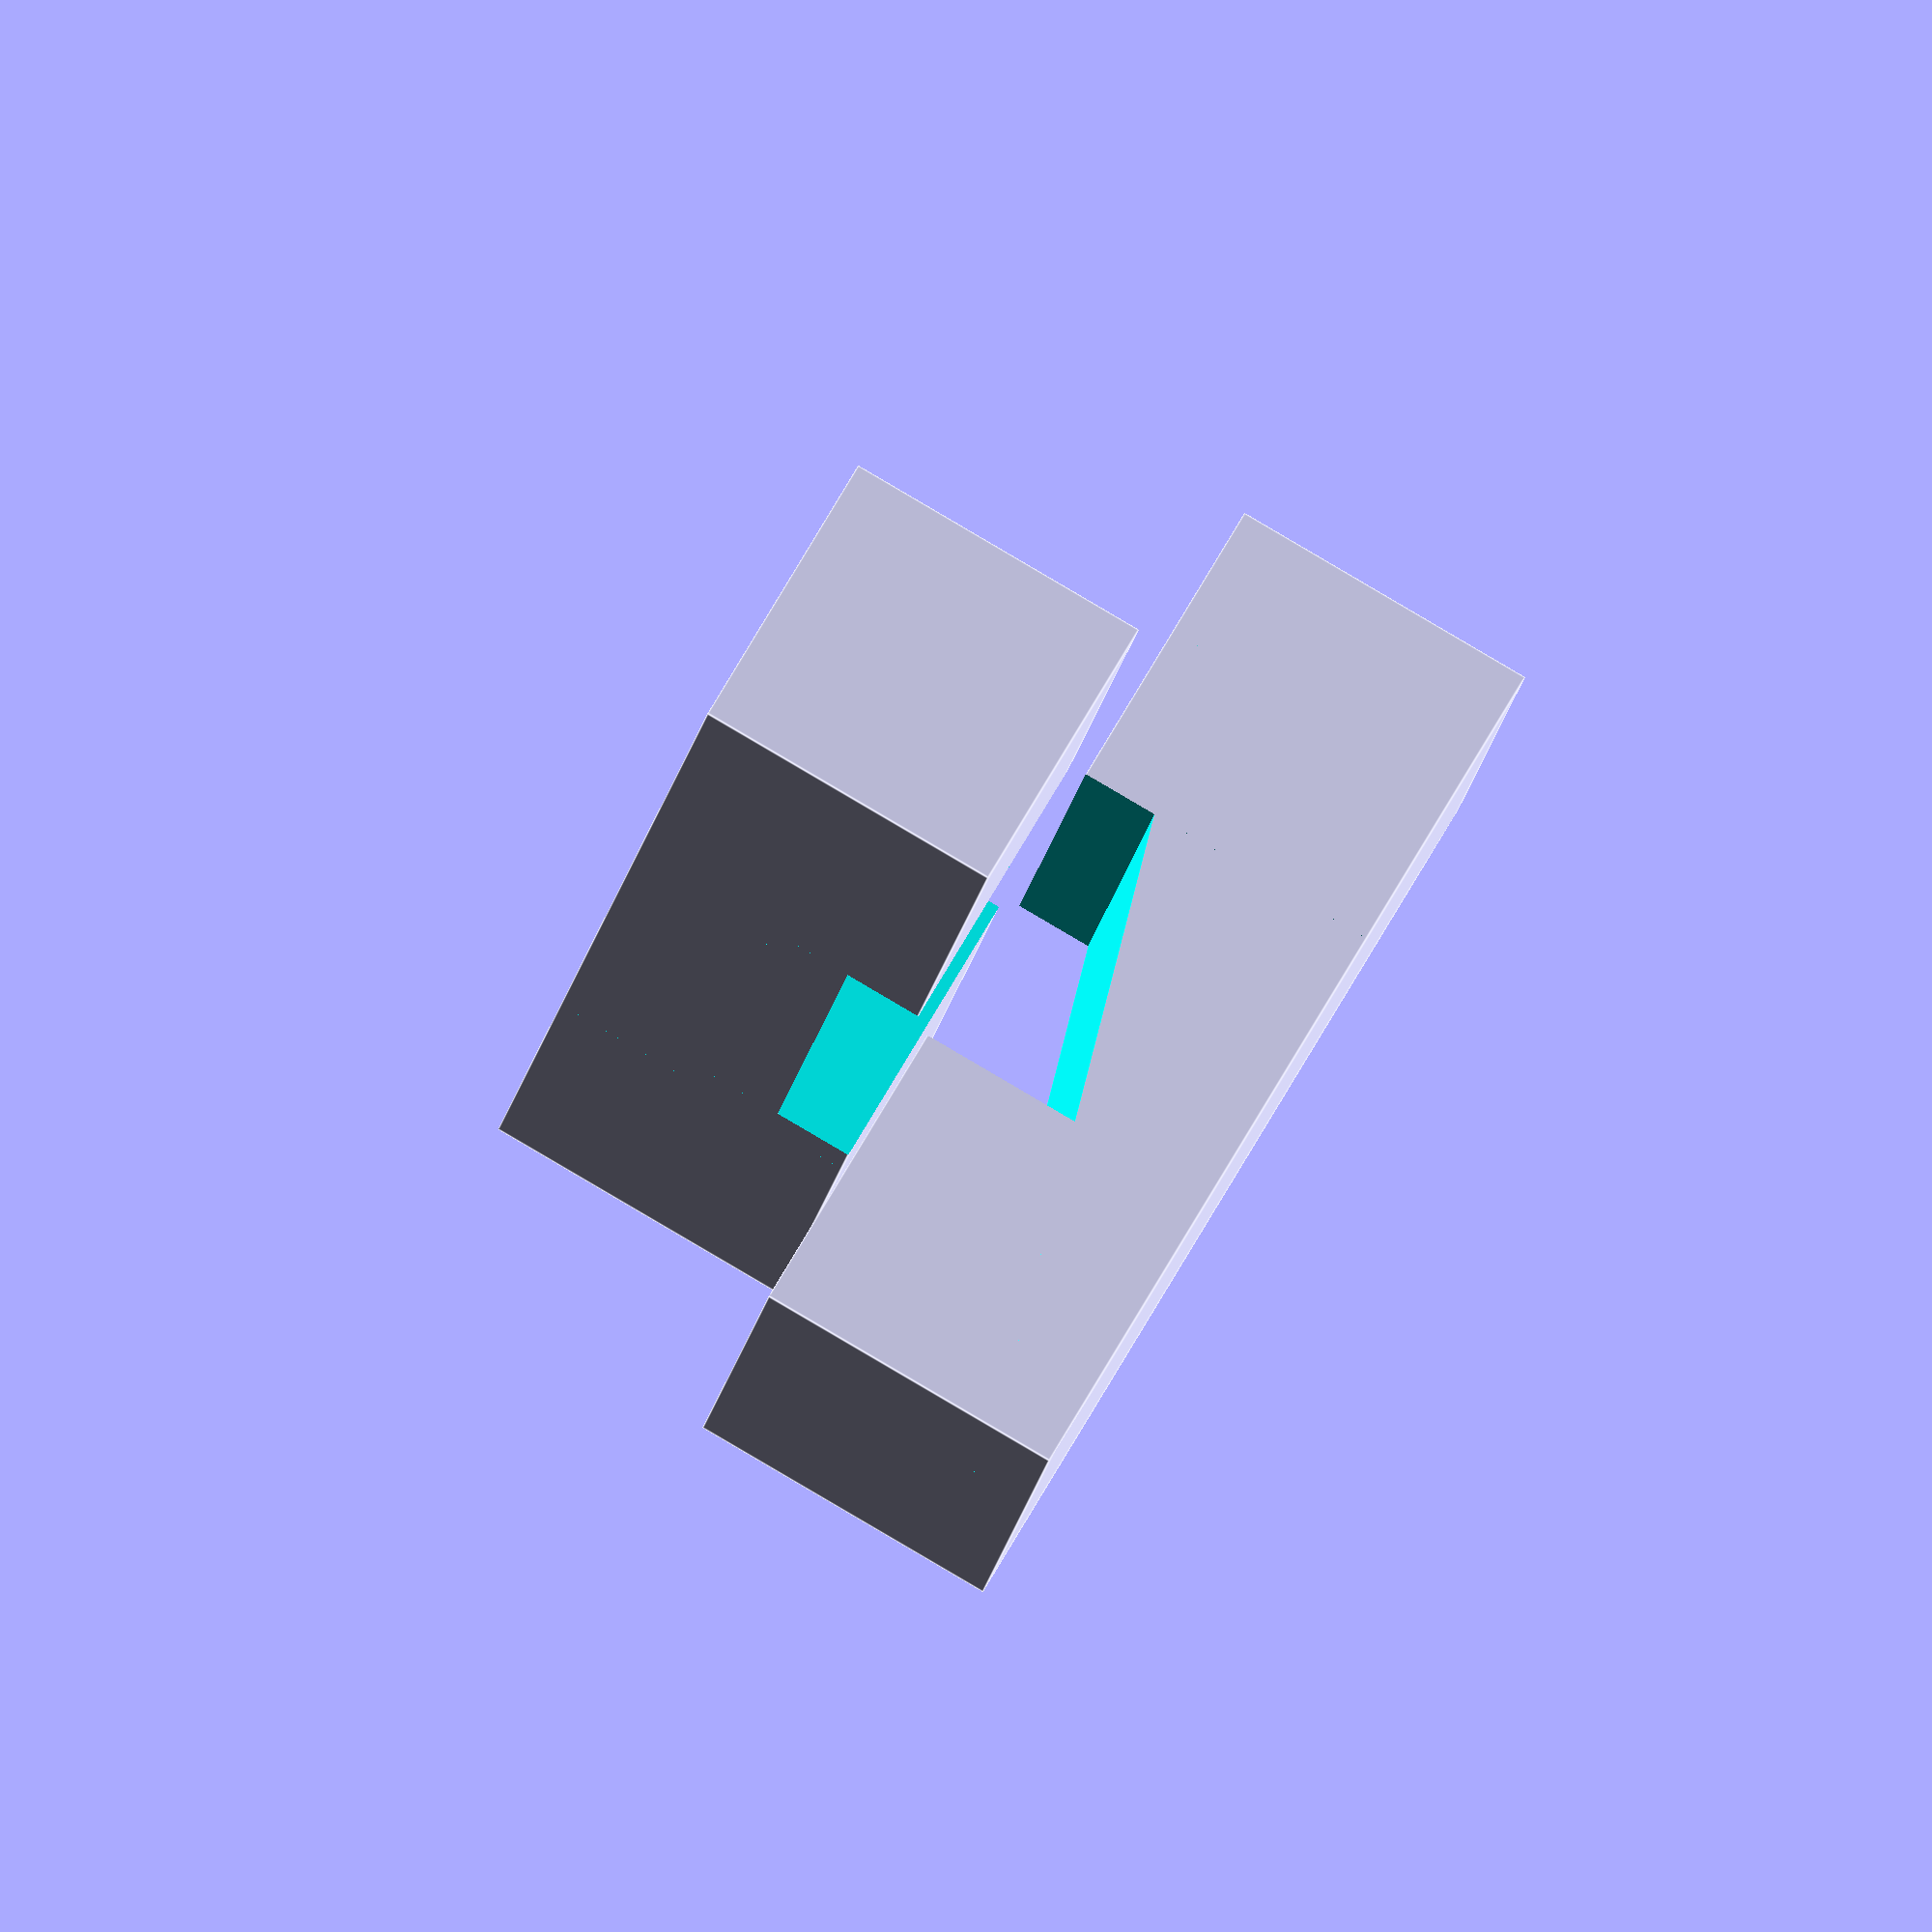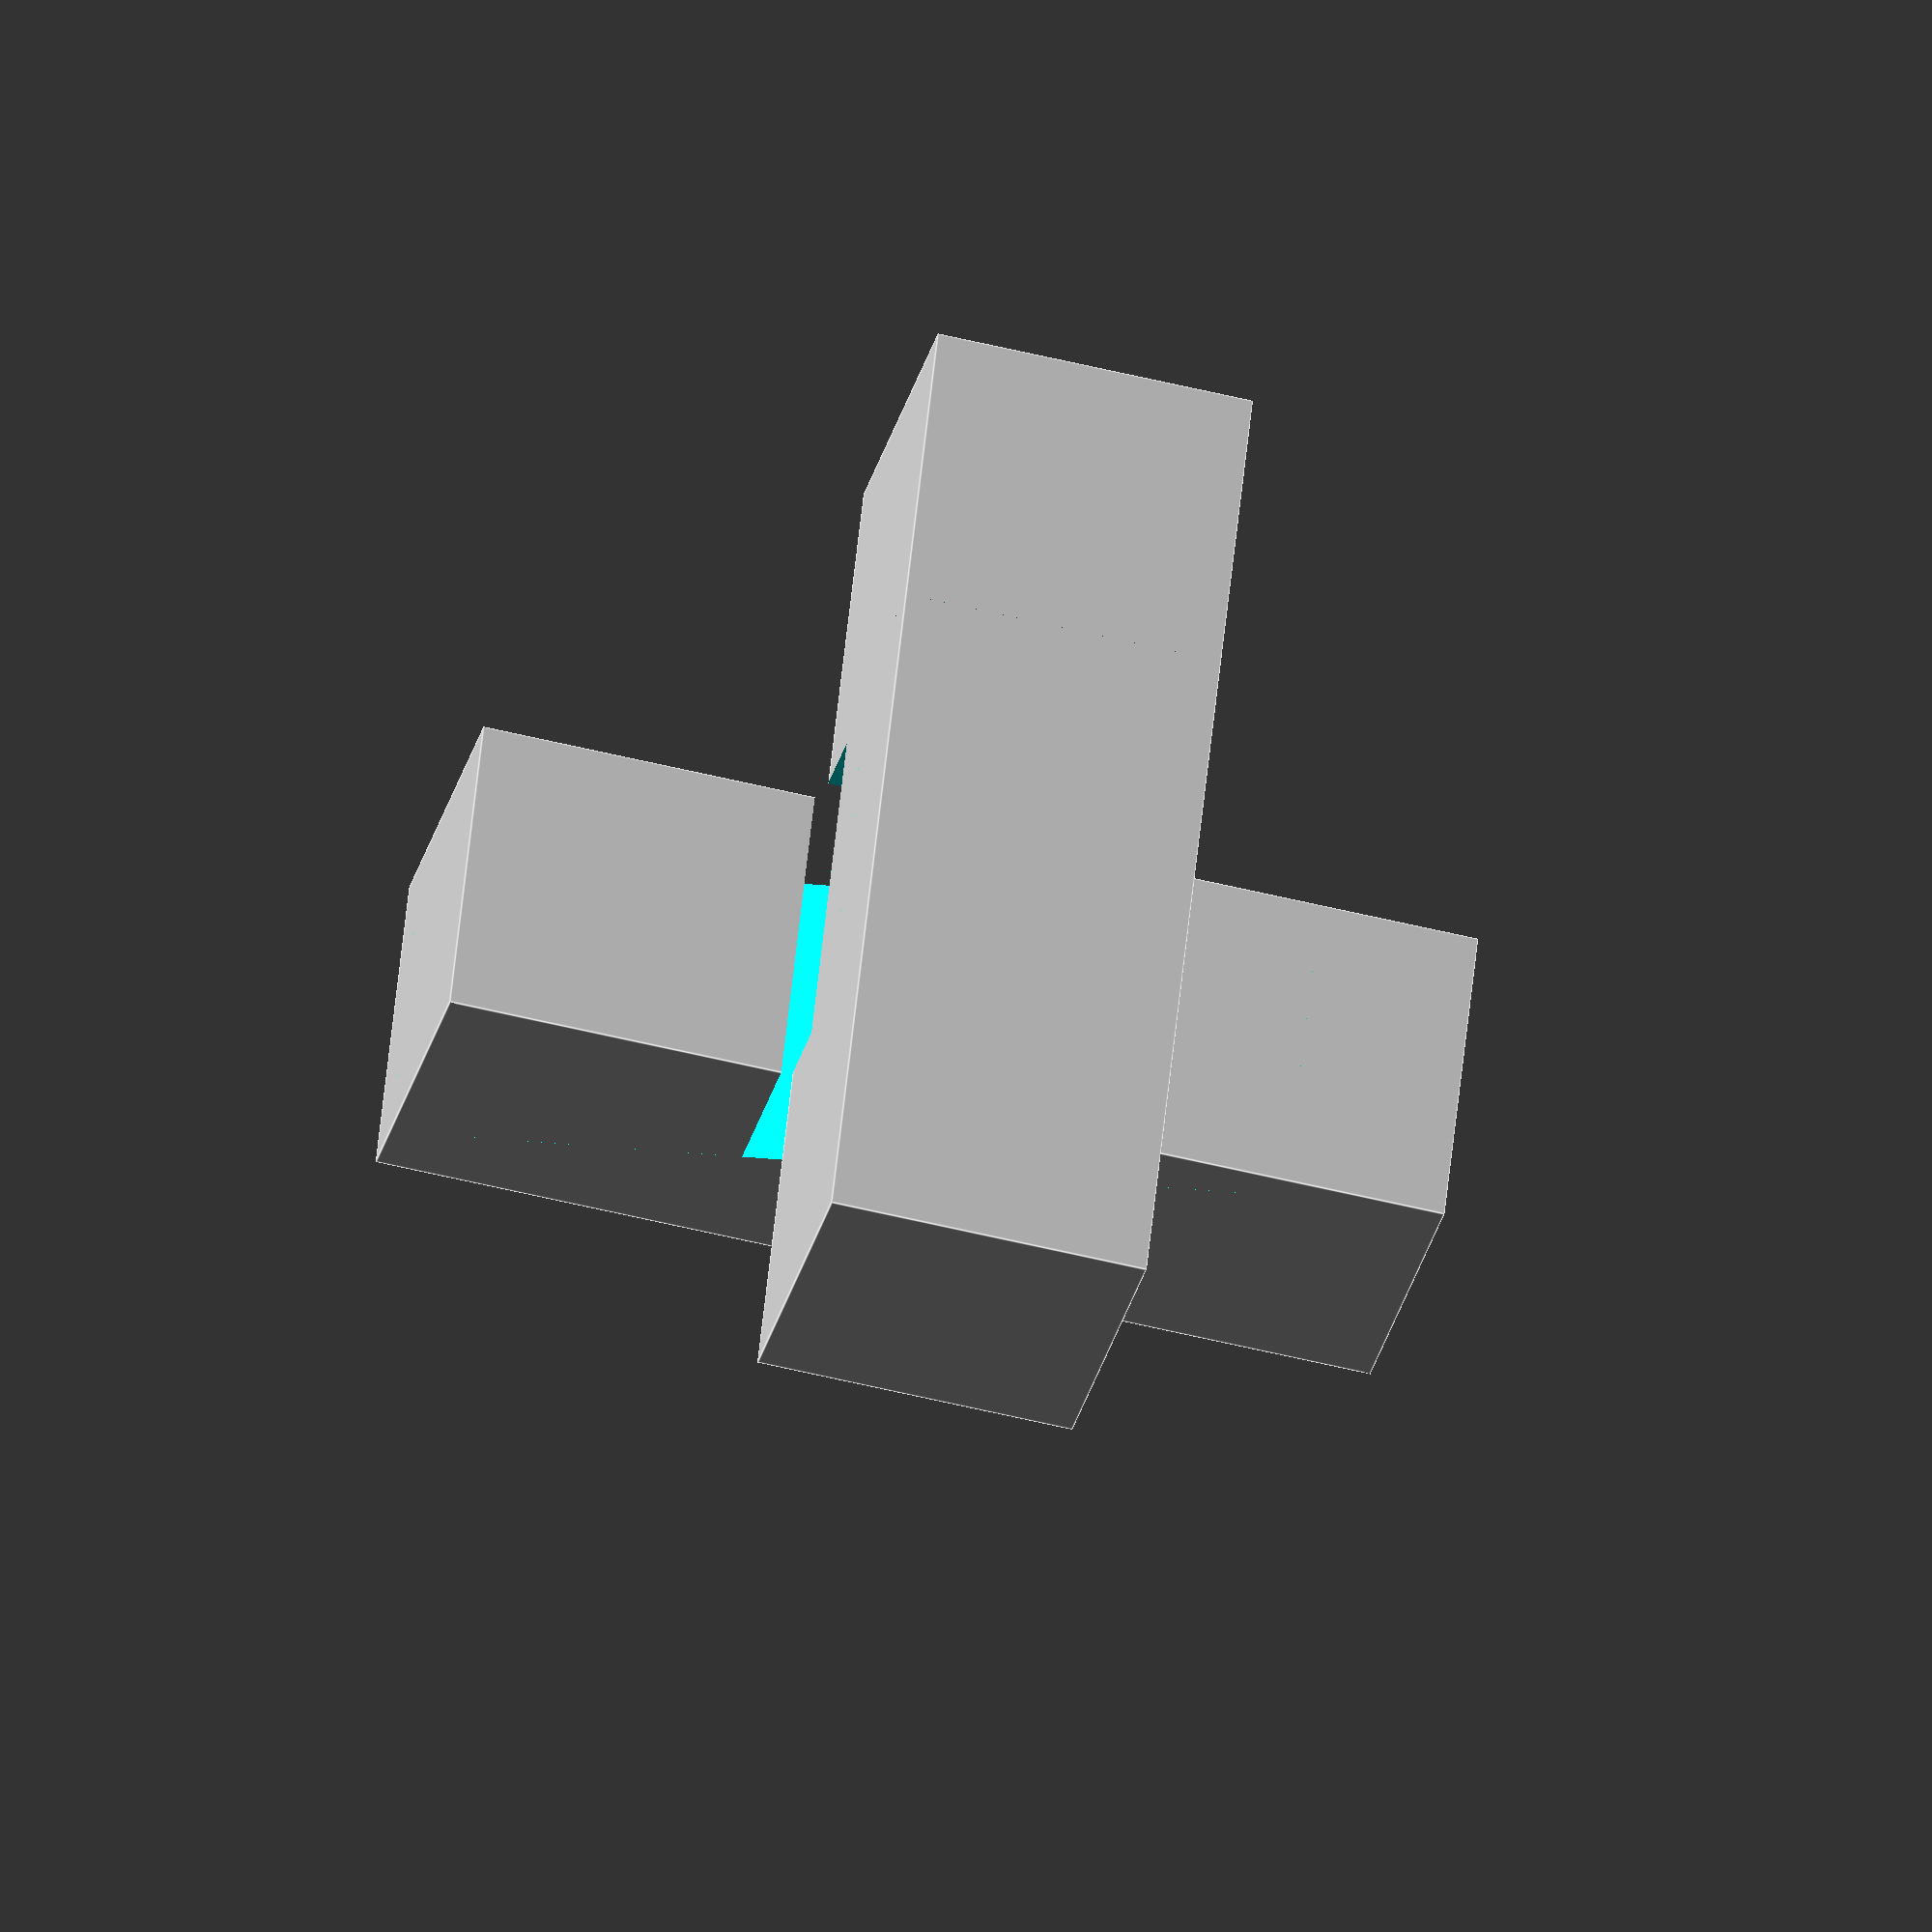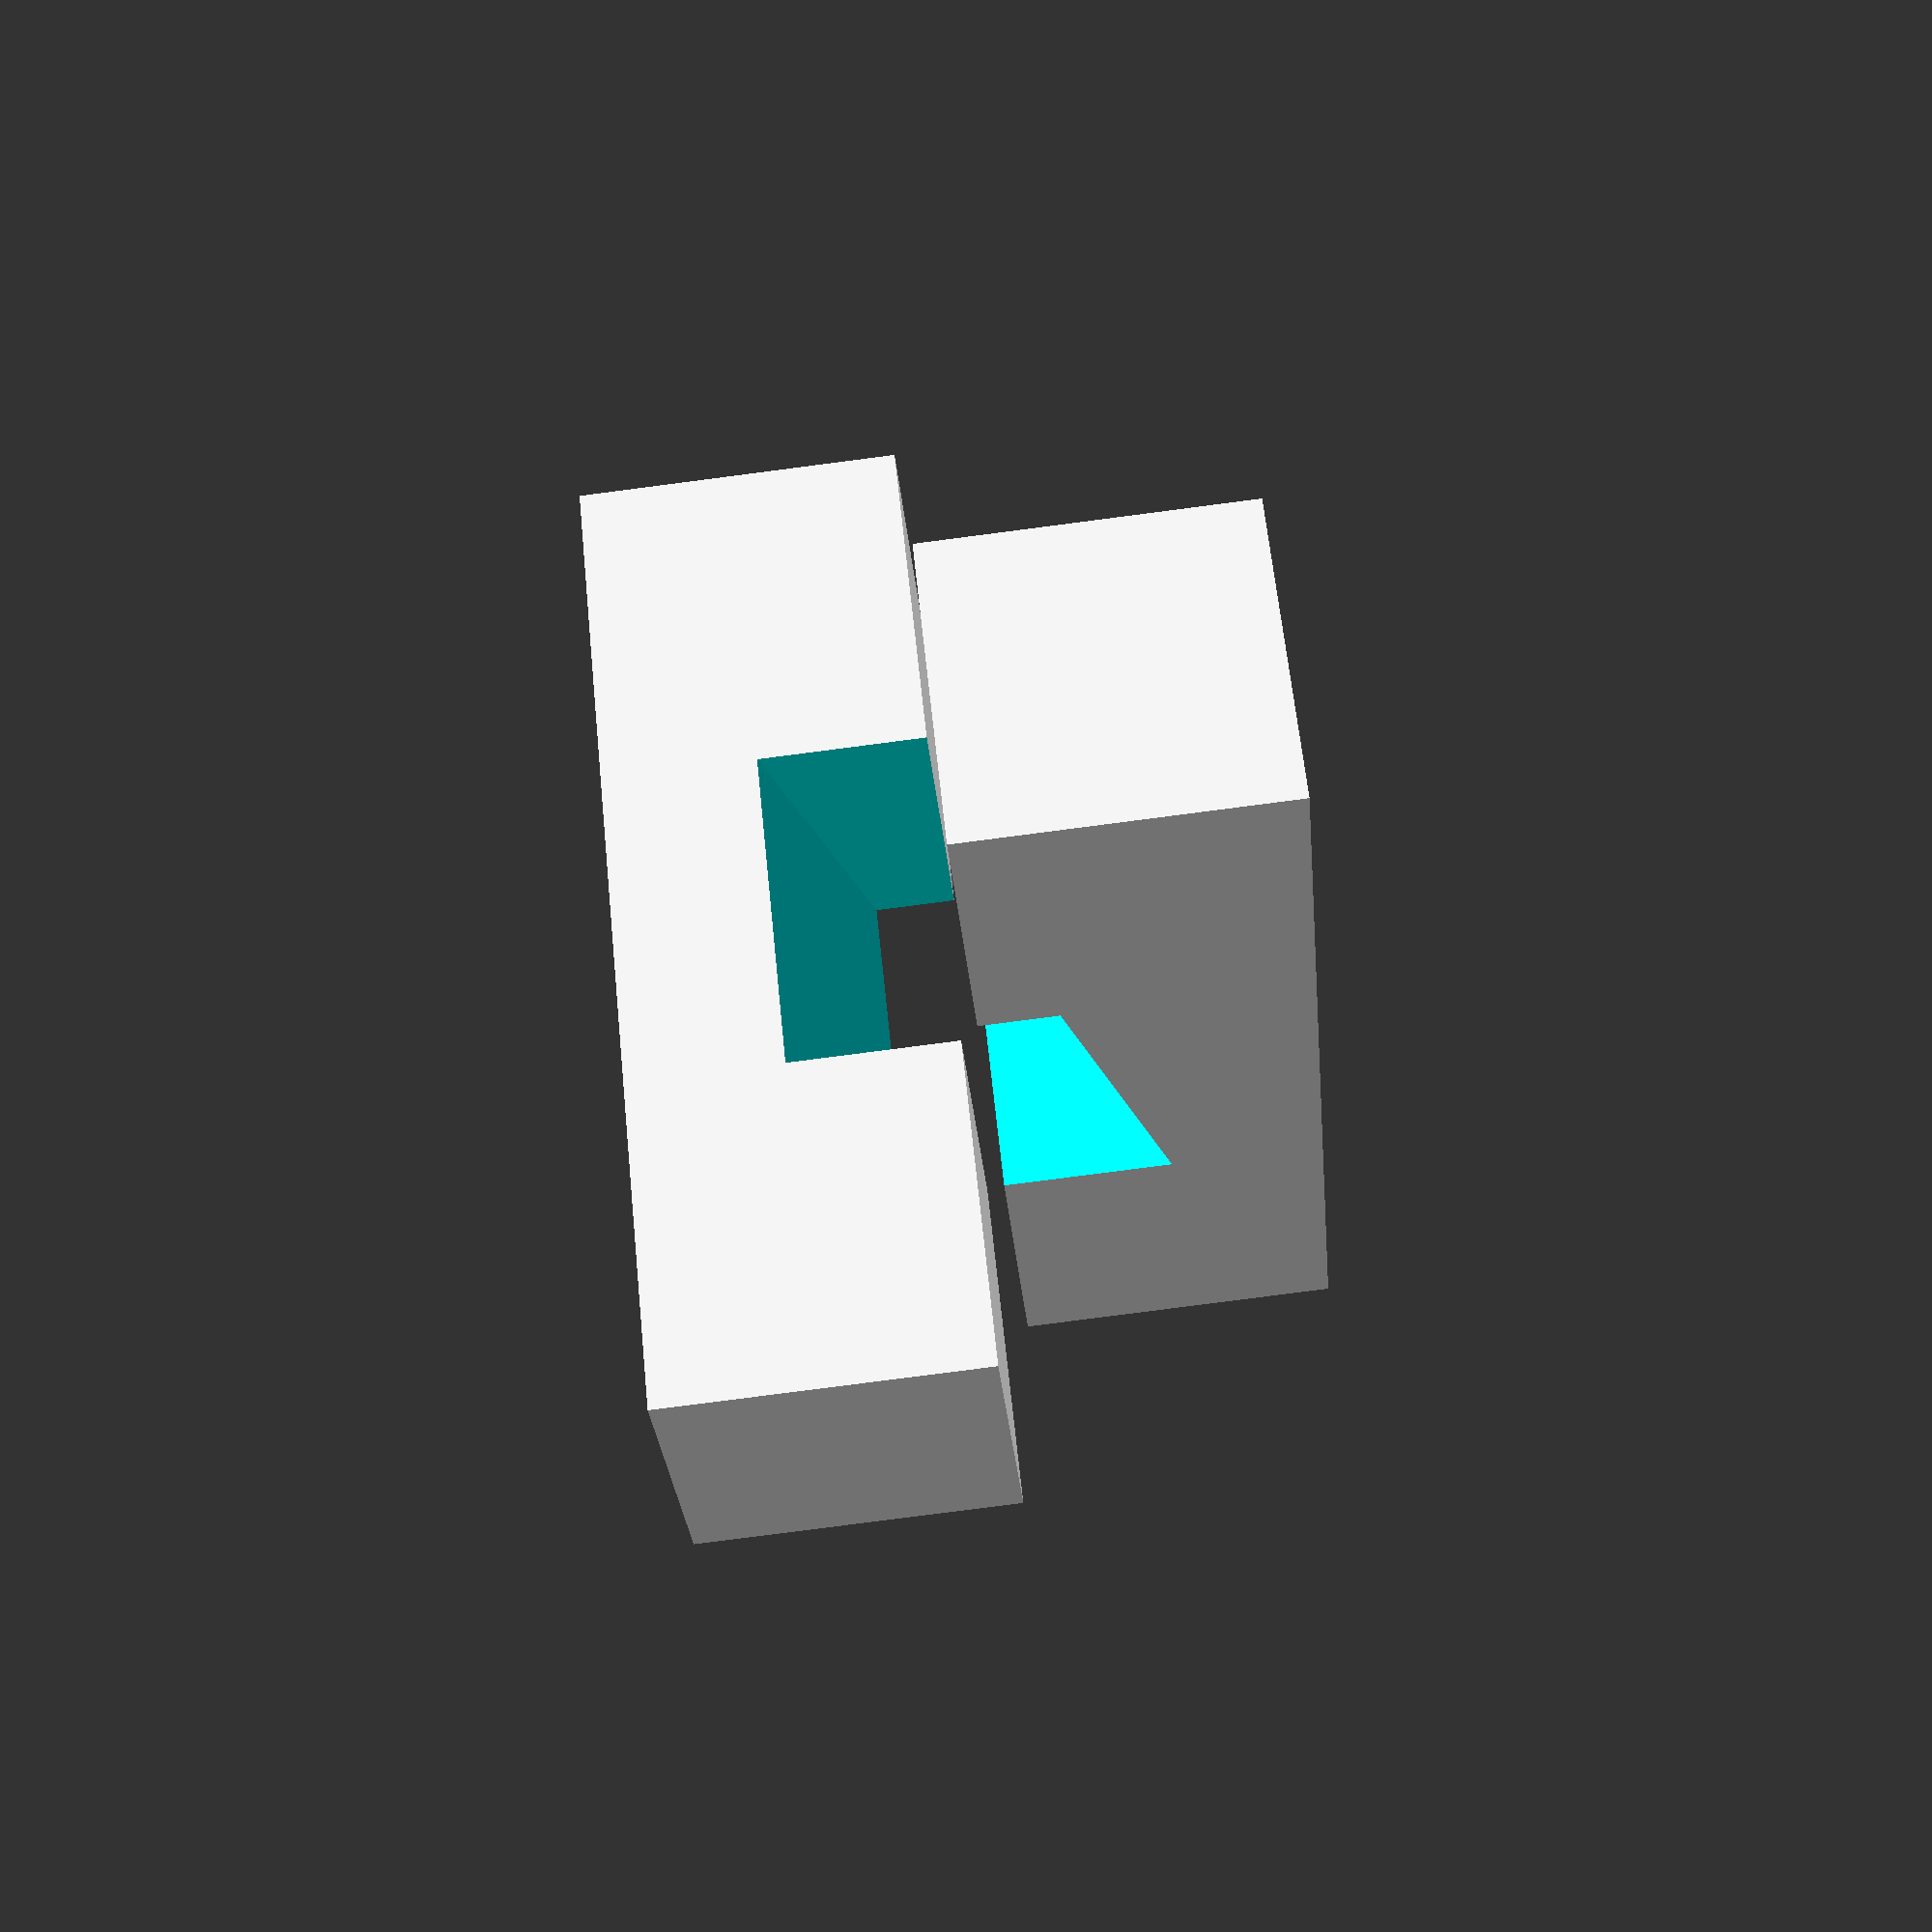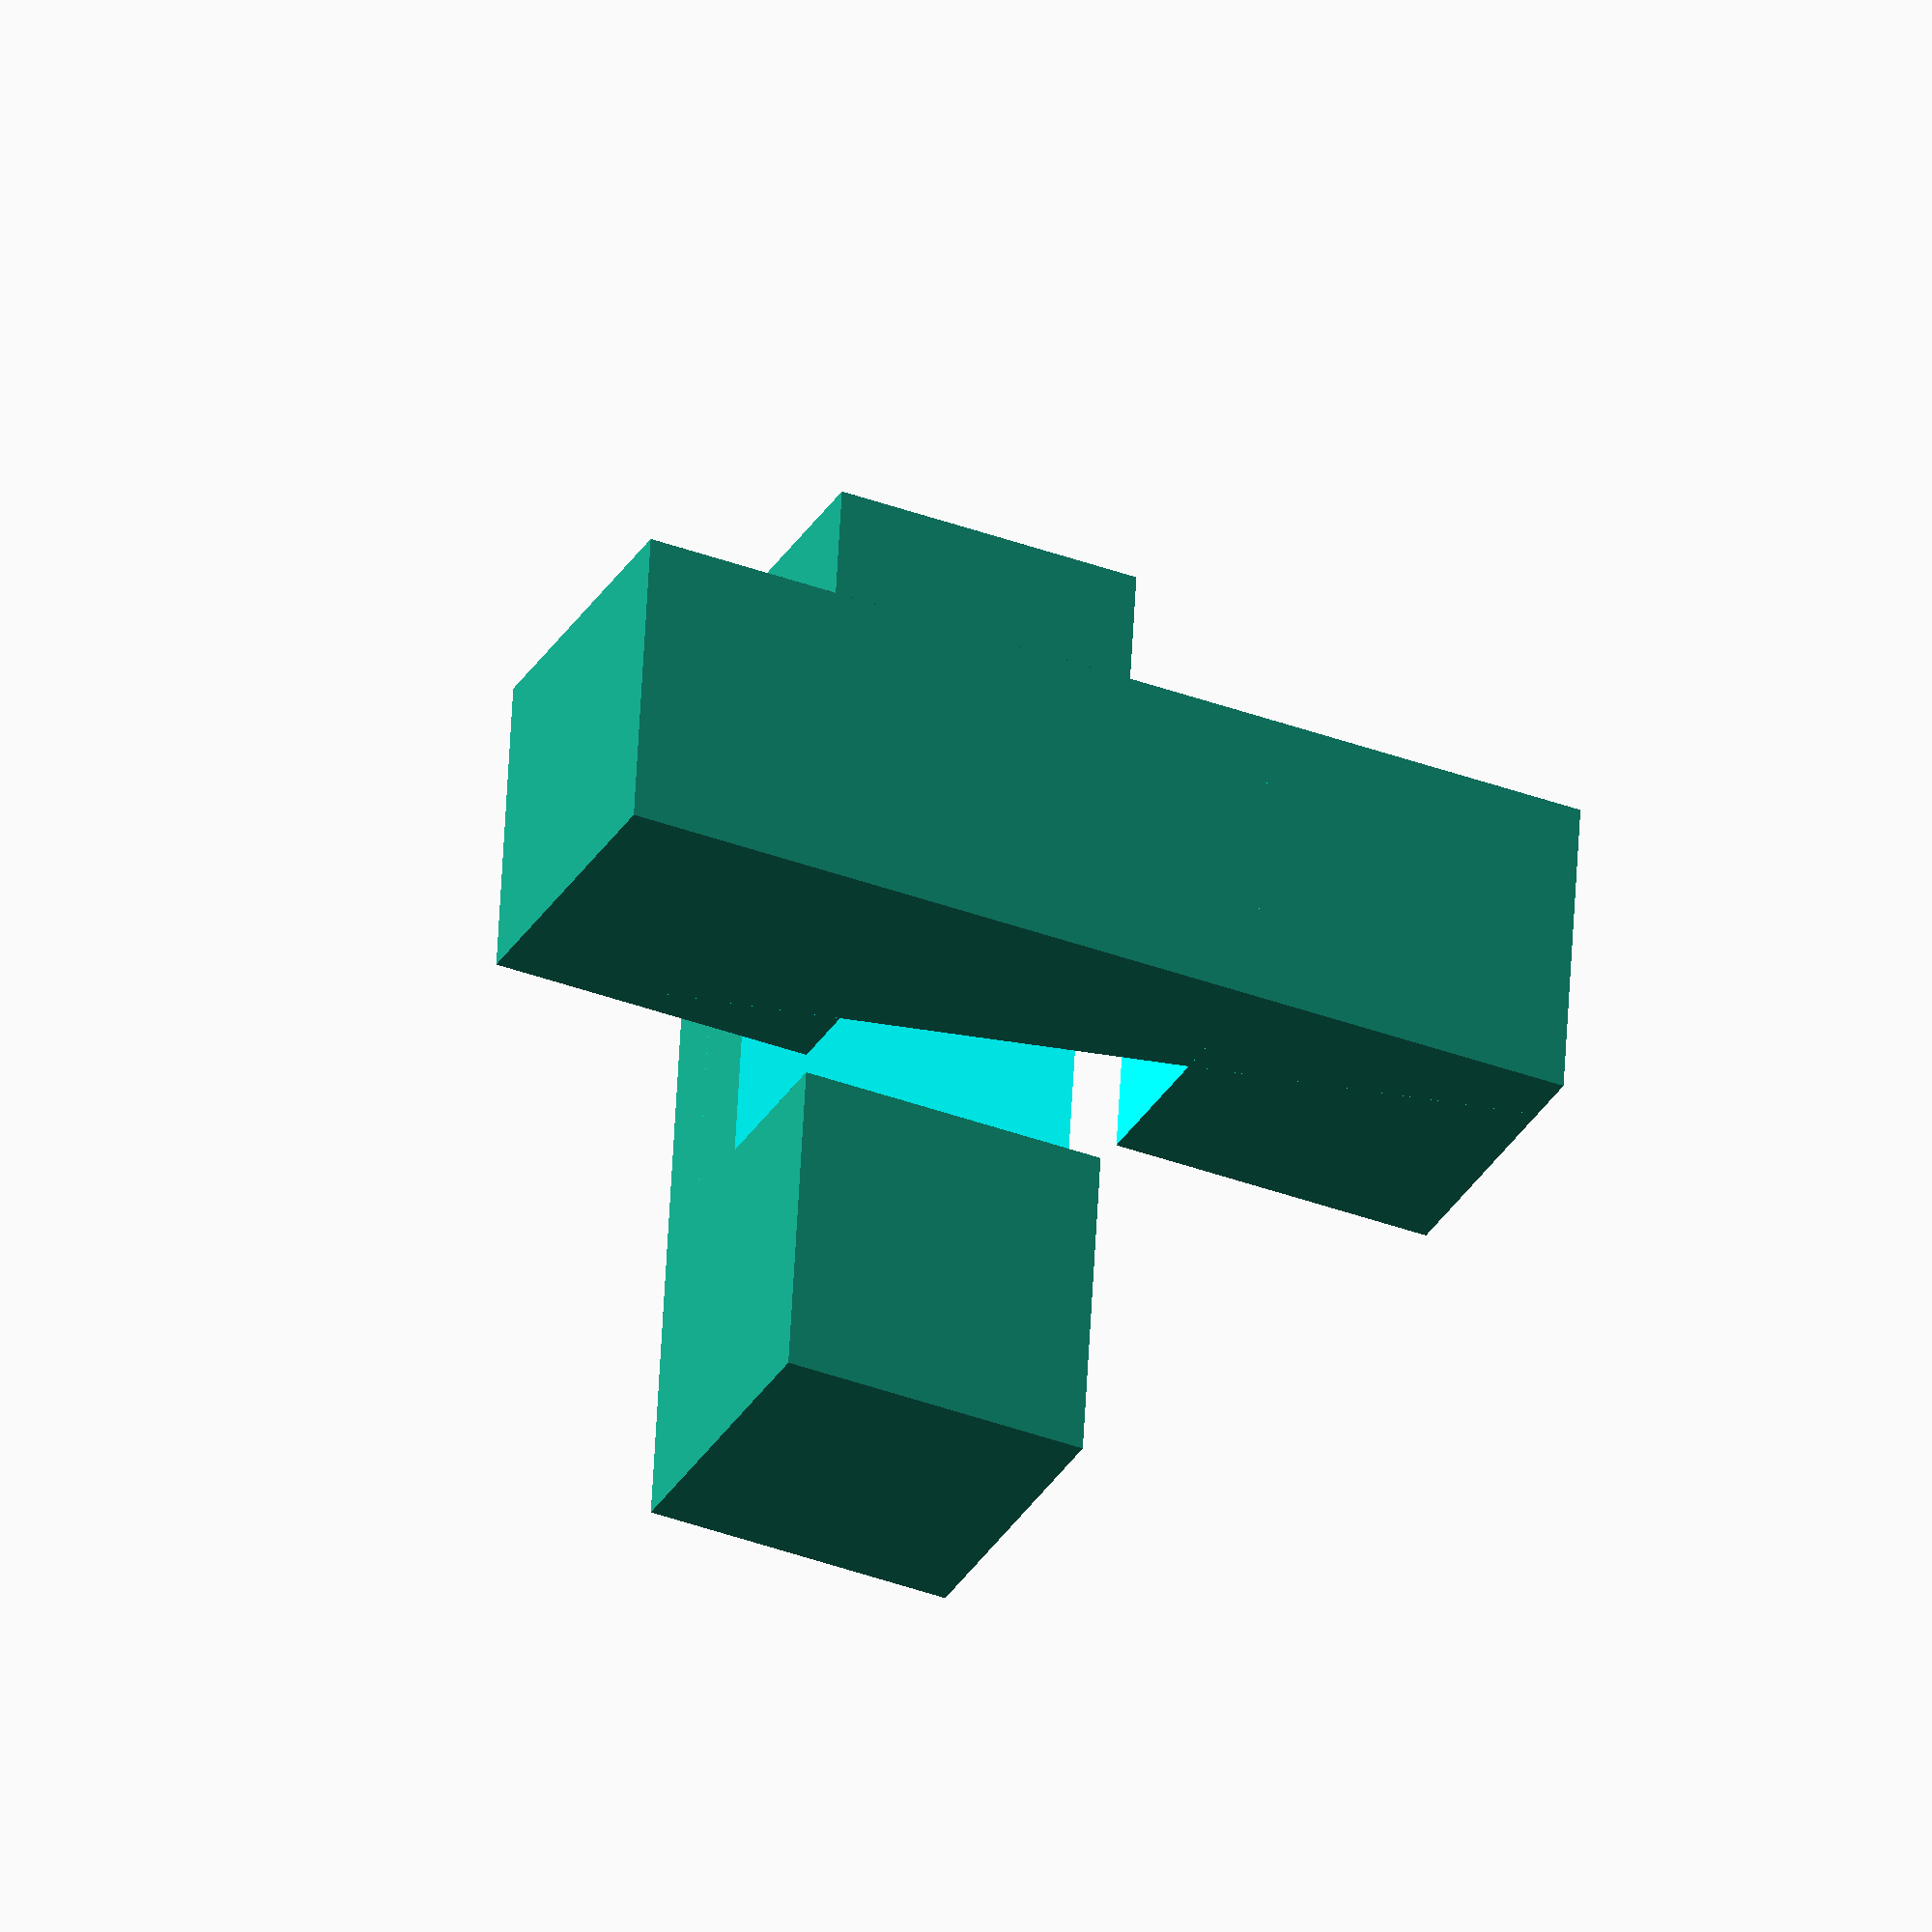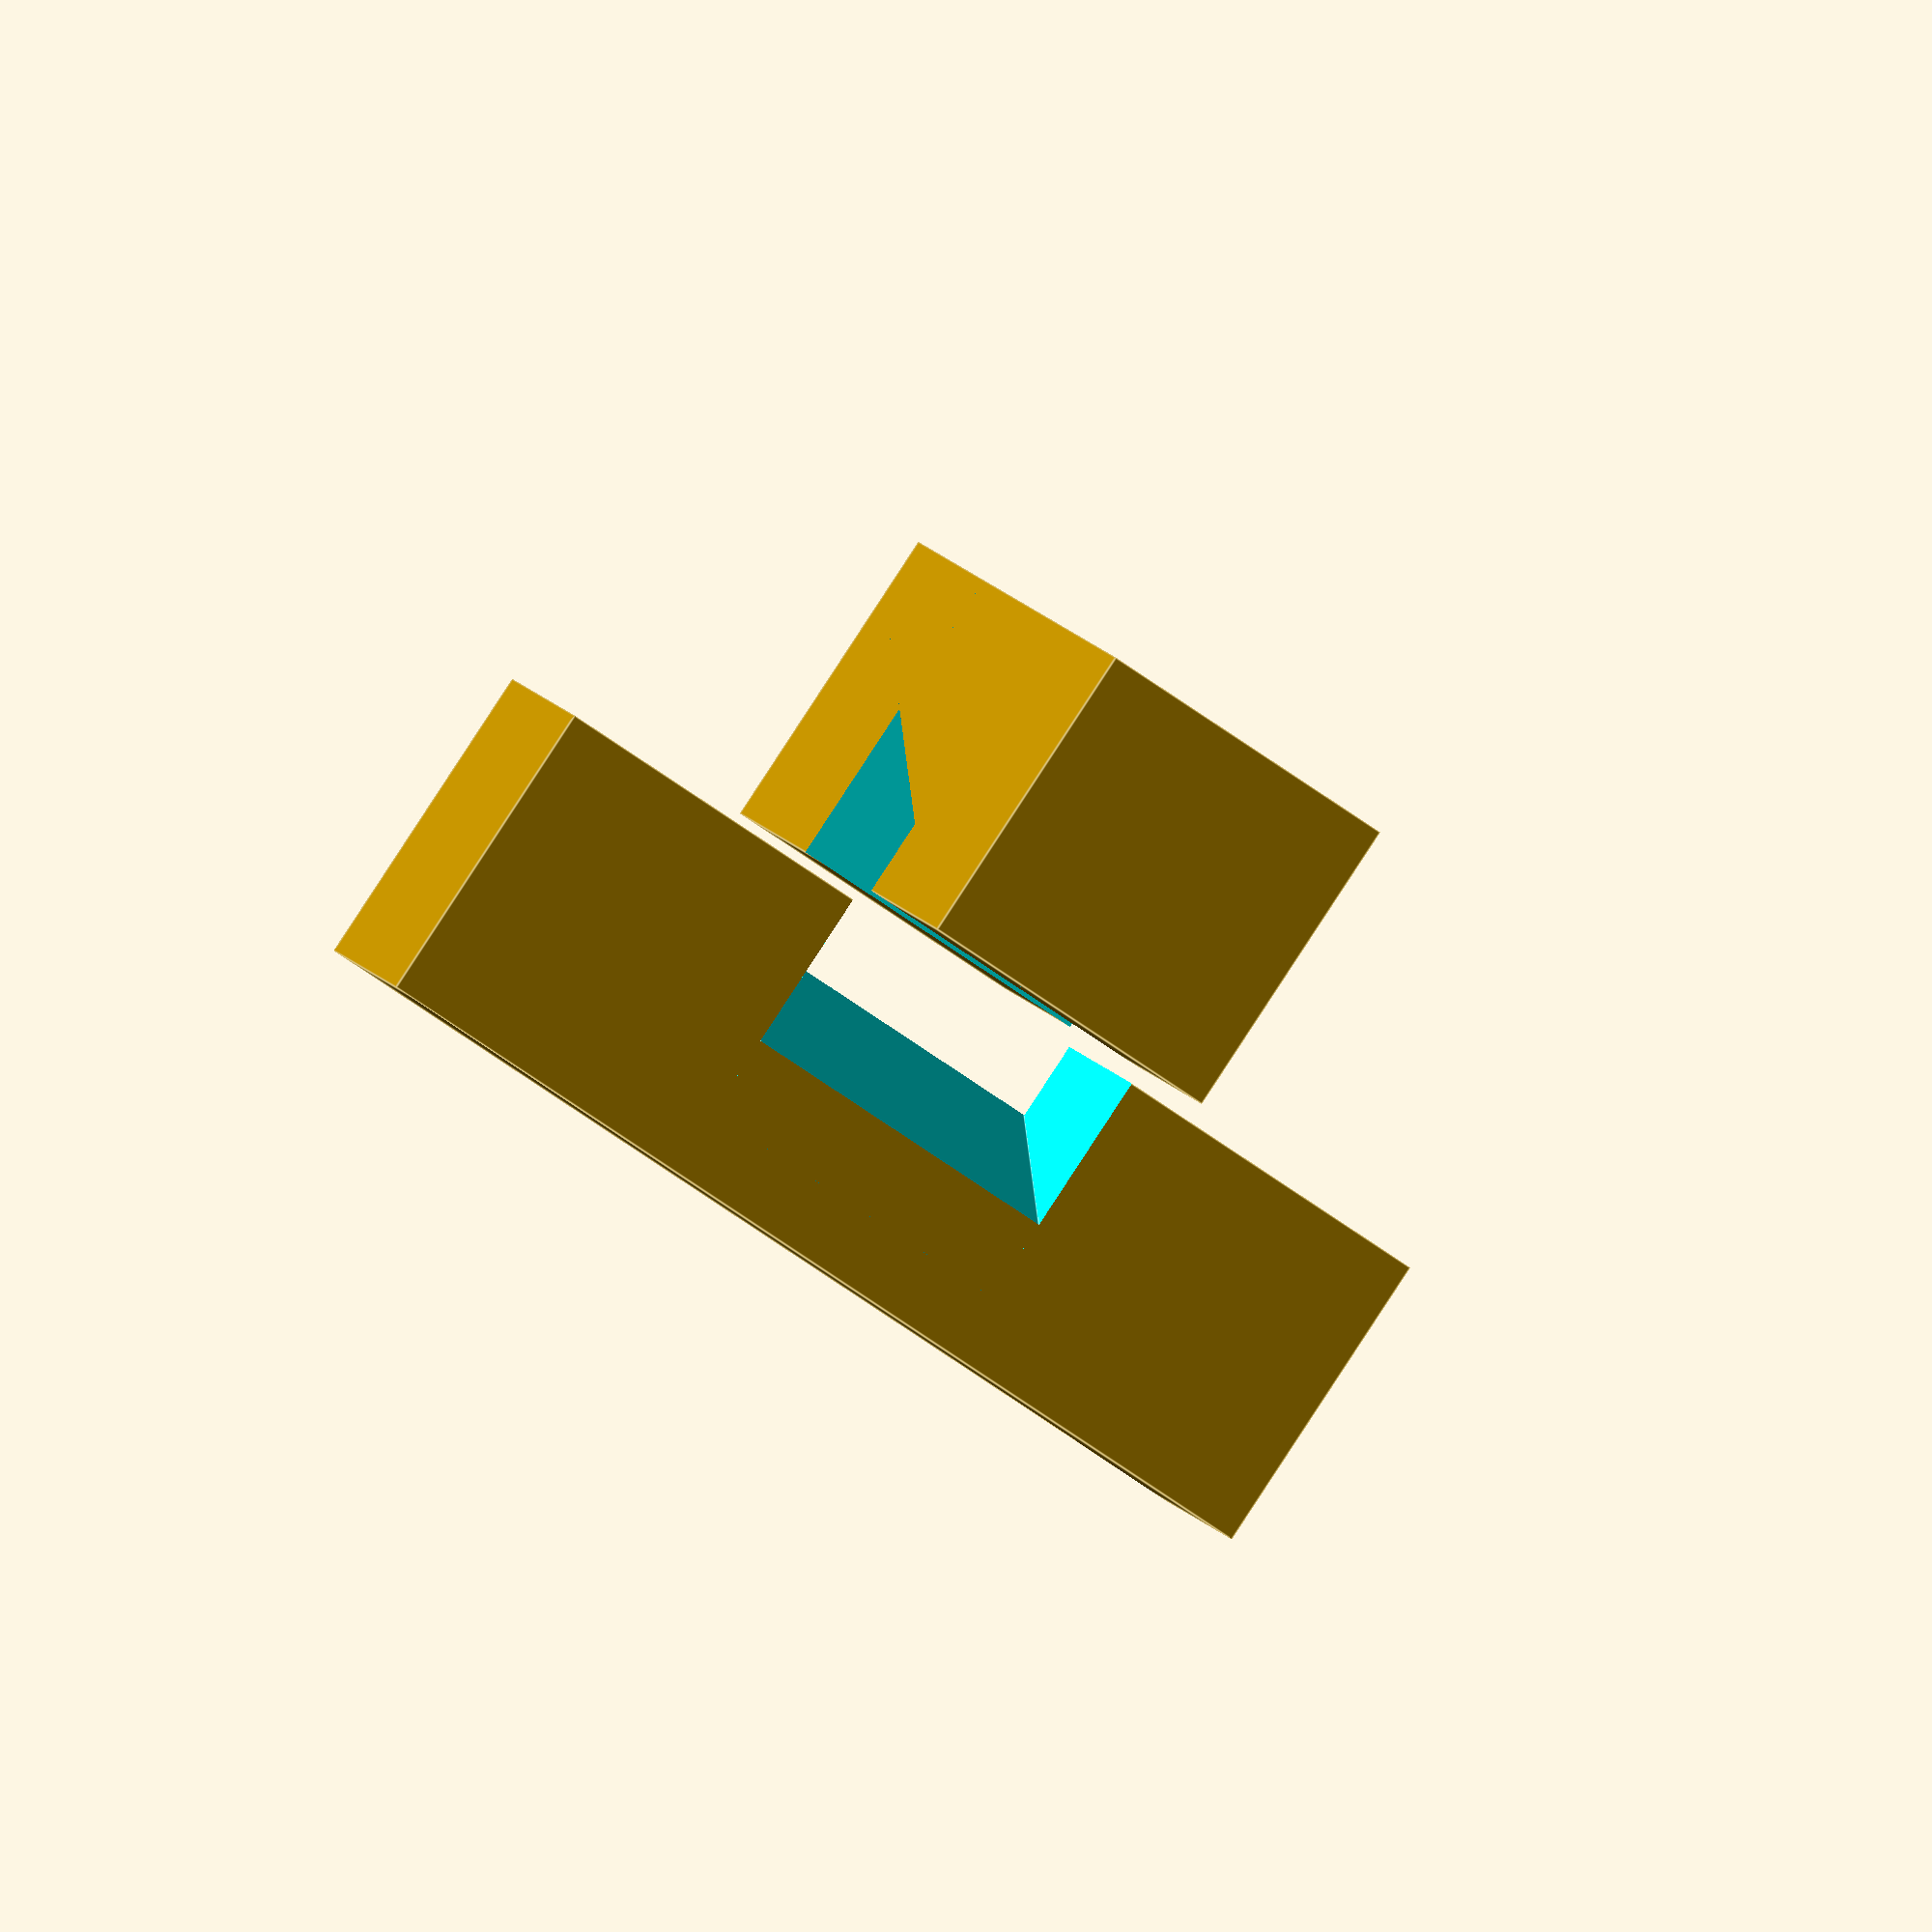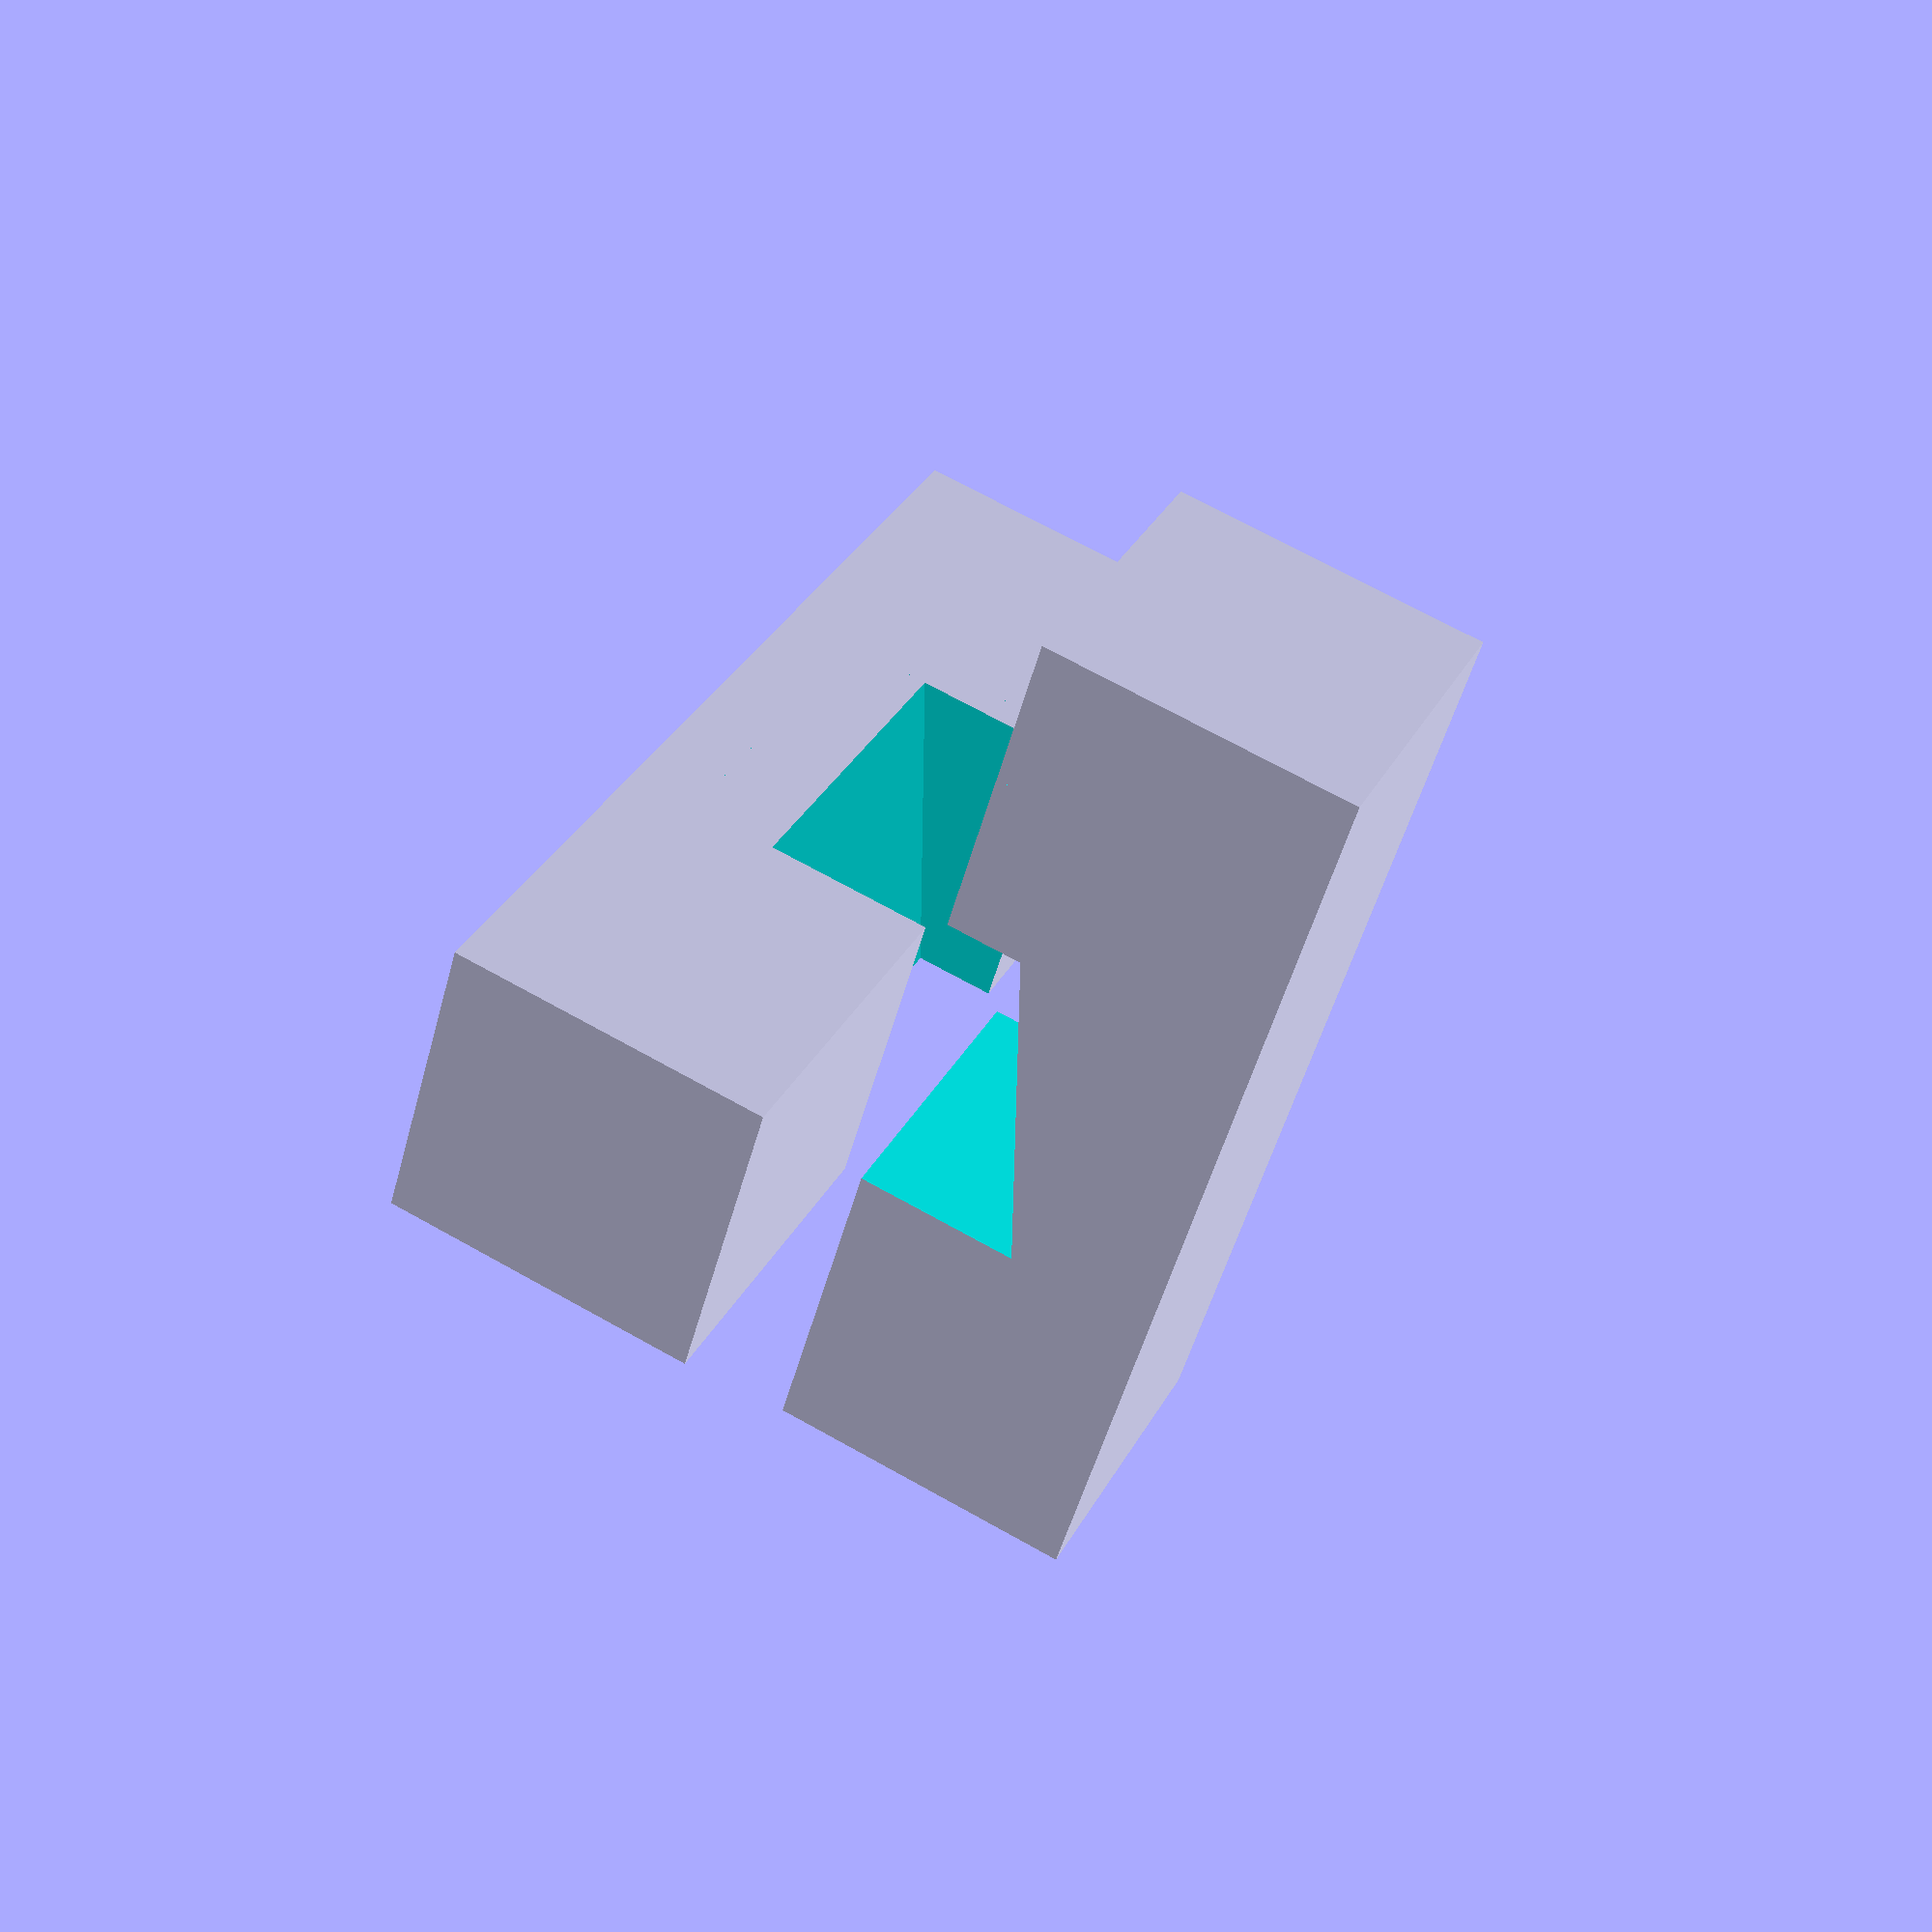
<openscad>
//lapa.scad
module vyb()  { 
    rotate ([0, 15, 0]) difference () {
     cube([6, 2, 2], center=true);
     difference  (){
         cube([6, 2, 2], center=true);
         color ("red"){translate ([2, -1.2, 0.5]) rotate([-15, 0, 90]) cube([6, 2, 2]);}
        }
    }
 }
module vyblap() {
      translate([0.0626, 0, -0.0324]) color("cyan") rotate ([0, 180, 0]) translate([-1, 0, 0]) vyb();
}

module flap() {
      difference(){
//cube([6, 1.9, 1.9]);
translate([0, 0, -1]) cube([6, 1.9, 1.9], center=true);
vyblap();}
}

module slap() {
     difference(){
//cube([6, 1.9, 1.9]);
translate([0, 0, -1]) rotate([90, 0, 90])cube([6, 1.9, 1.9], center=true);
vyblap();}
}
slap();
rotate([0, 180, 0]) flap();



</openscad>
<views>
elev=93.6 azim=203.8 roll=239.6 proj=o view=edges
elev=210.4 azim=353.9 roll=13.2 proj=o view=edges
elev=260.1 azim=309.1 roll=262.6 proj=p view=wireframe
elev=210.5 azim=3.3 roll=205.0 proj=o view=wireframe
elev=90.8 azim=76.7 roll=326.7 proj=o view=edges
elev=291.6 azim=301.0 roll=299.4 proj=p view=wireframe
</views>
